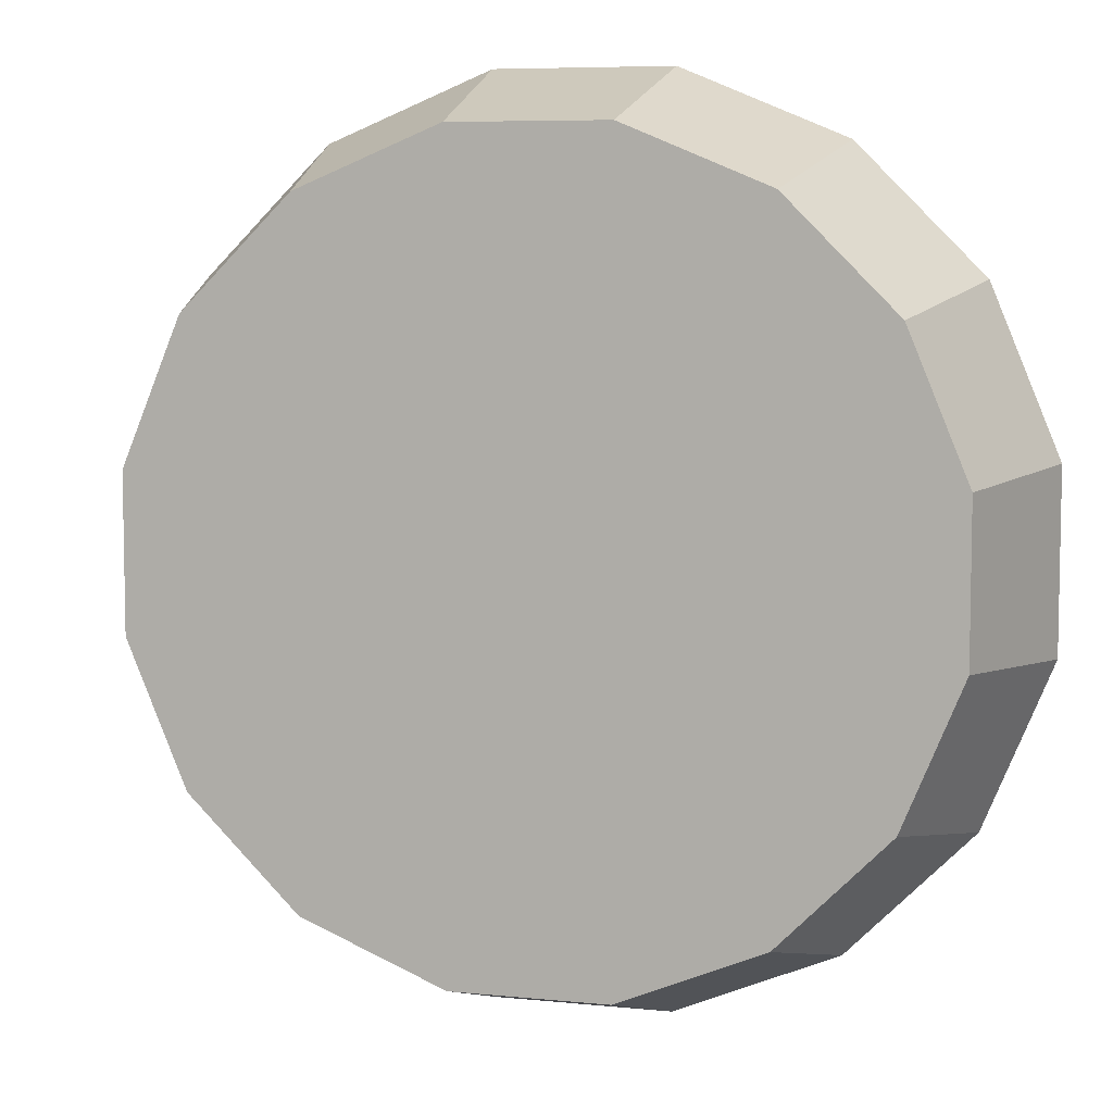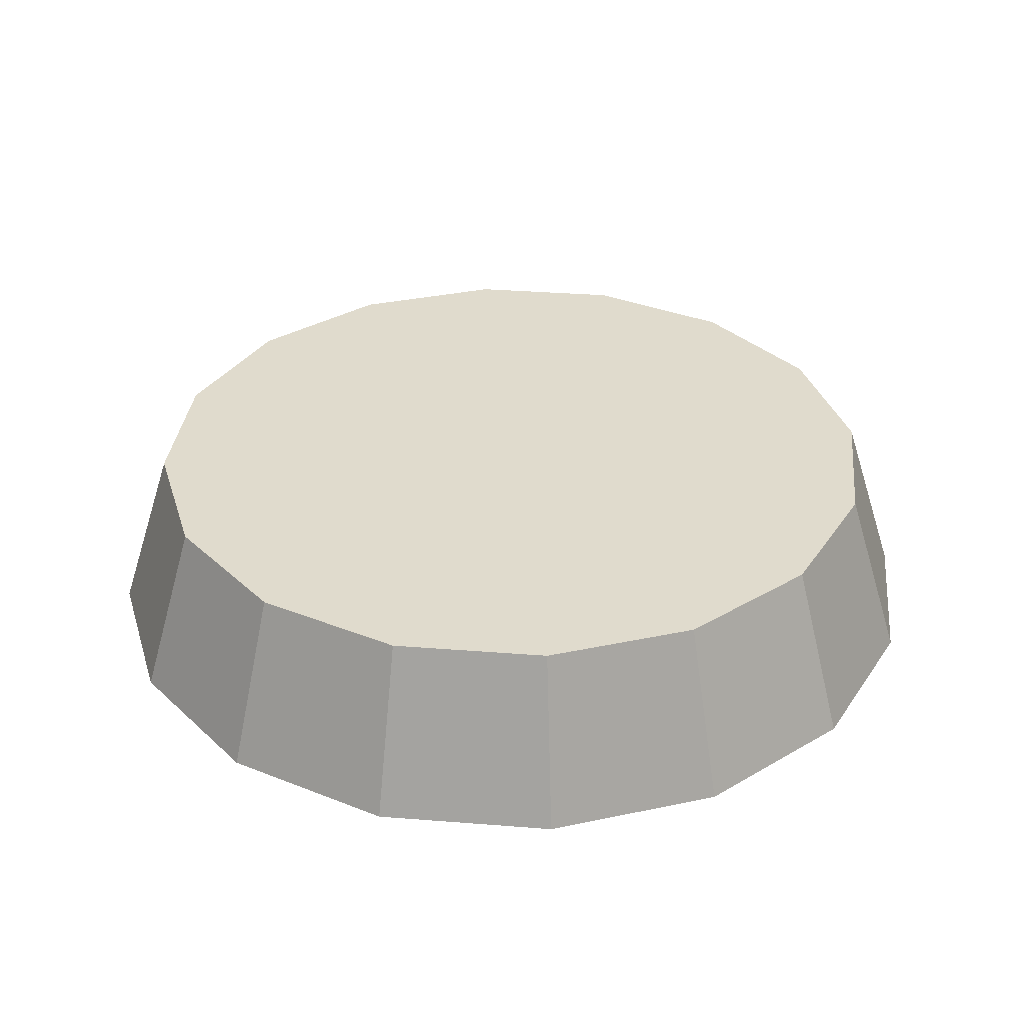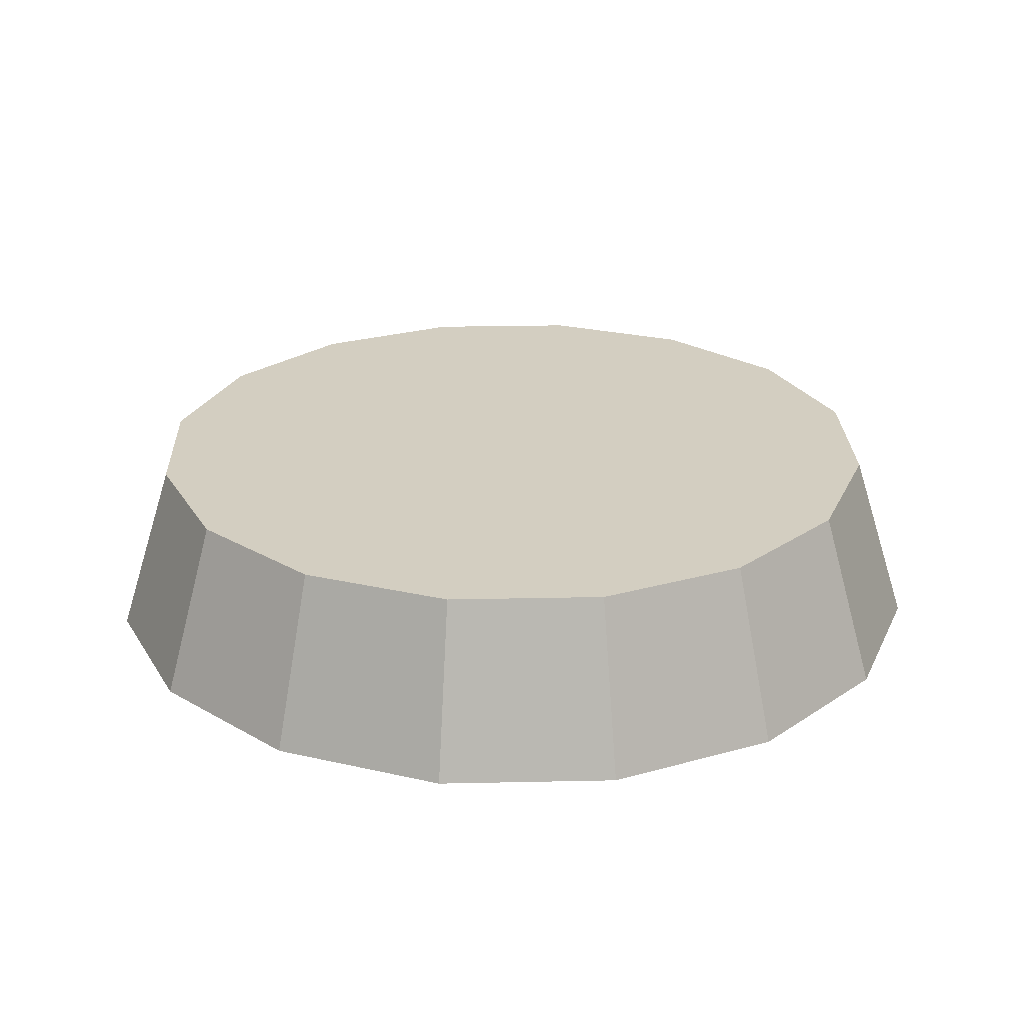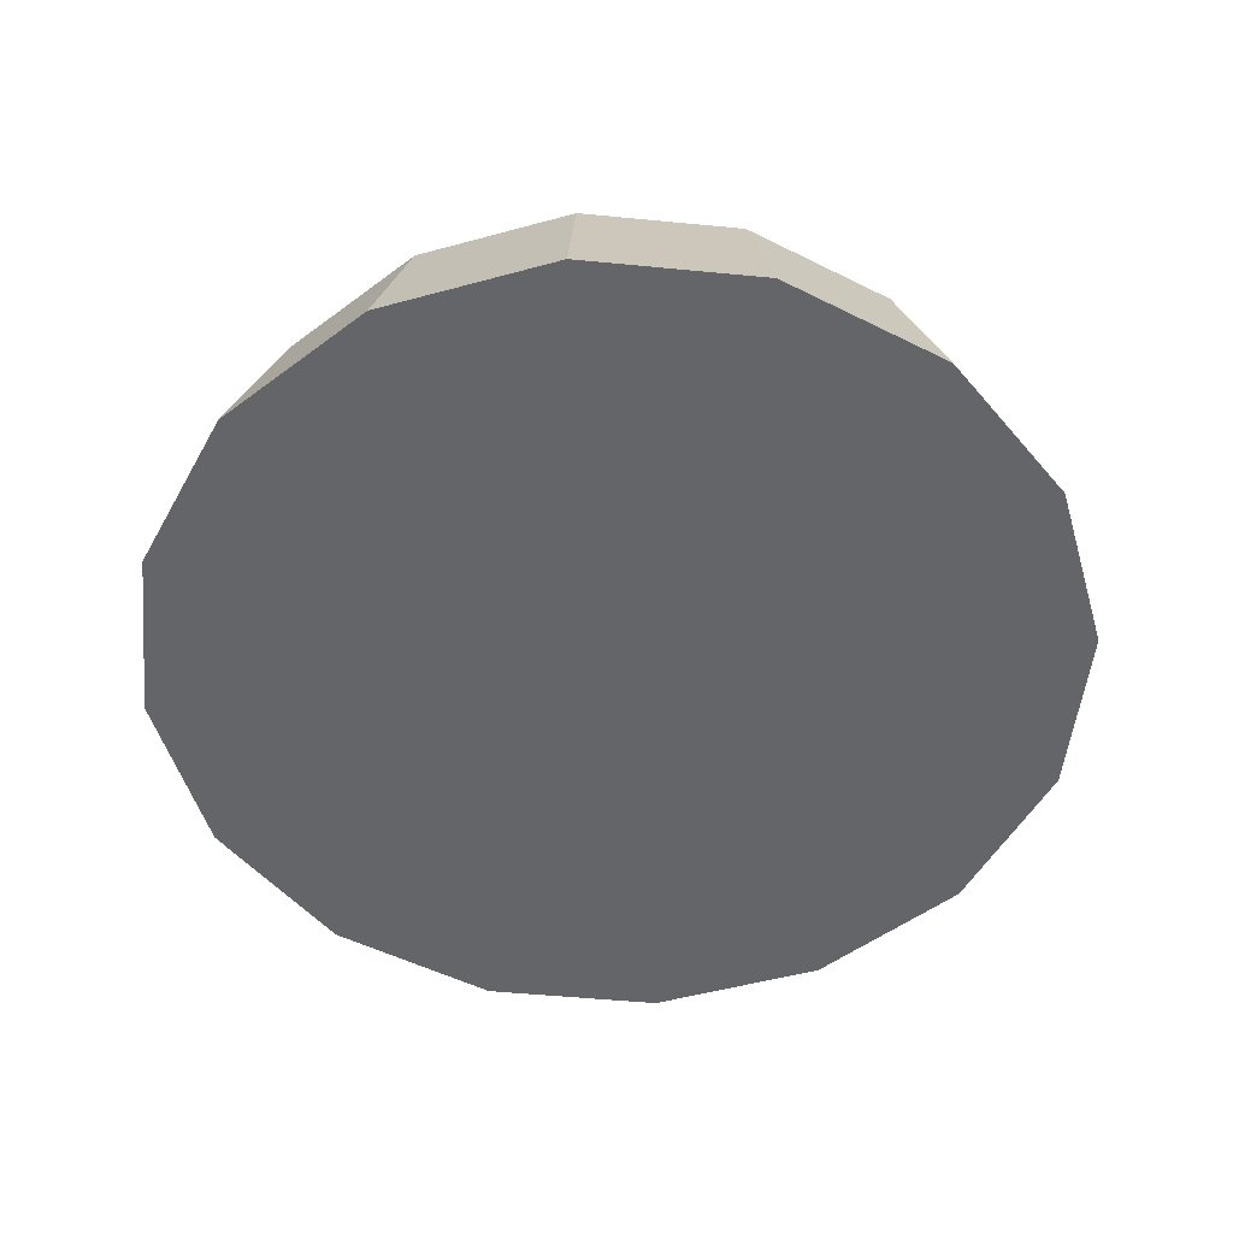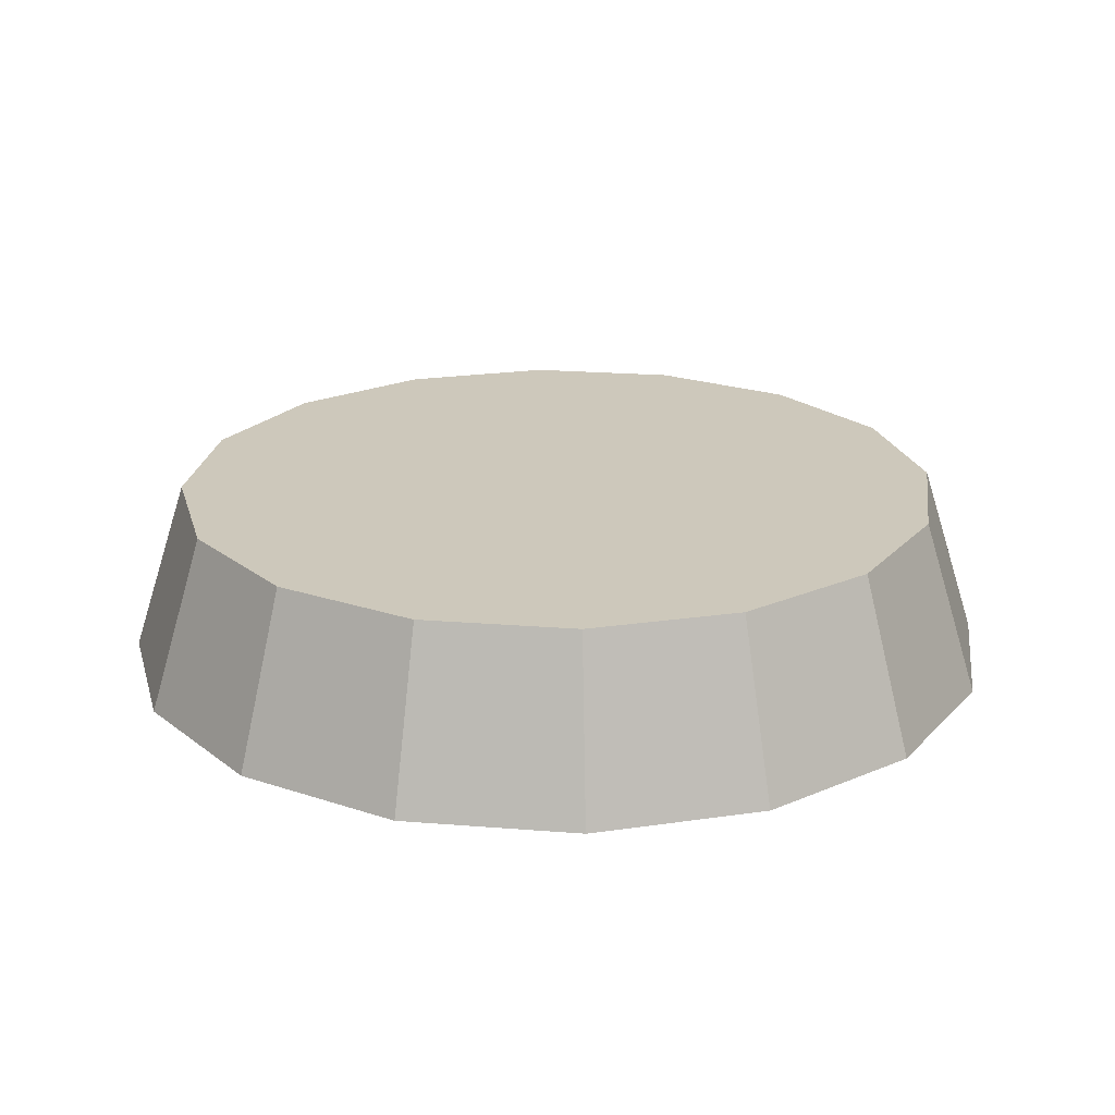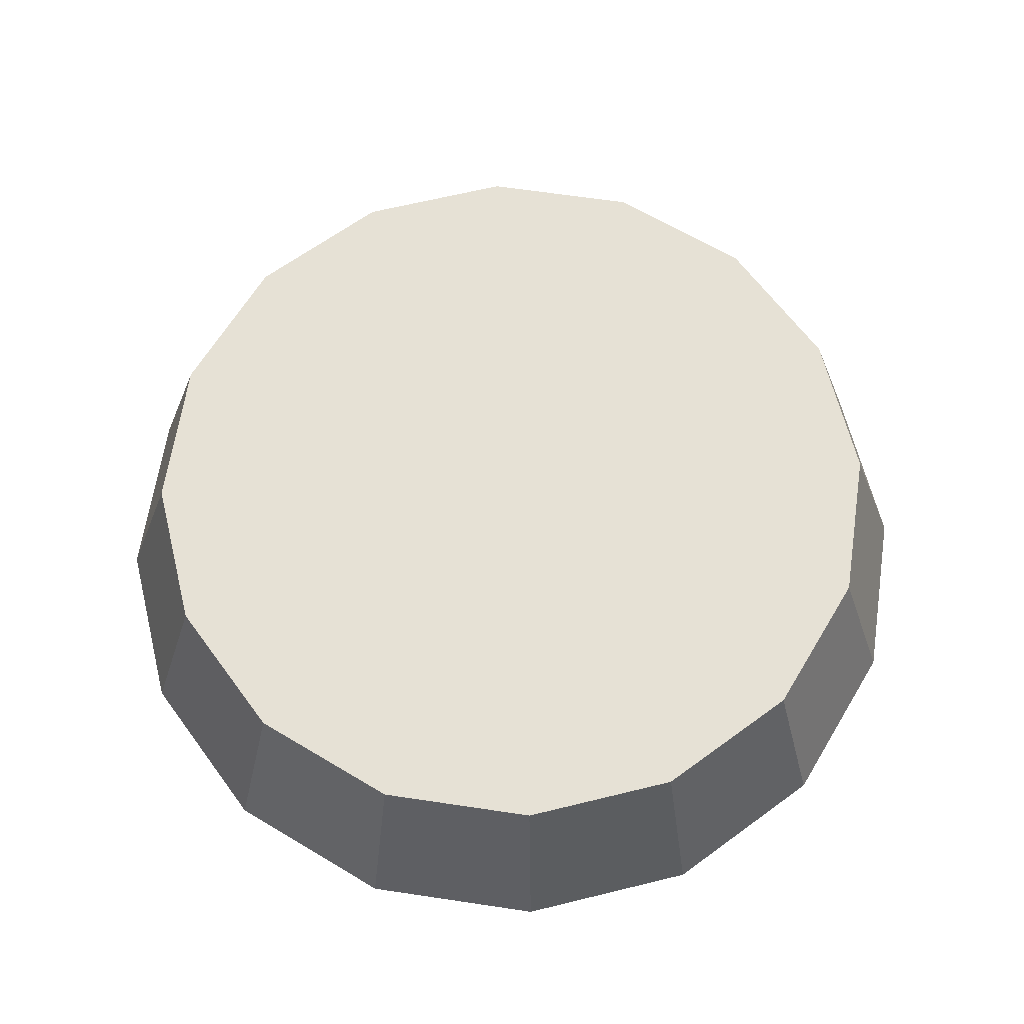
<metadata>
{"format":"obj","ext":"obj","renderer":"f3d","projection":"perspective","resolution":1024,"background":"white","views":[{"elev":6.9,"azim":-163.6,"up":"+Z"},{"elev":33.3,"azim":-83.8,"up":"+Y"},{"elev":25.2,"azim":20.5,"up":"+Y"},{"elev":-51.6,"azim":-6.0,"up":"+Y"},{"elev":21.8,"azim":-37.0,"up":"+Y"},{"elev":64.6,"azim":53.6,"up":"+Y"}]}
</metadata>
<code>
o collider
v 2.188 0.5 -0.4351
v 2.188 0.5 0.4351
v 1.854 0.5 1.239
v 1.239 0.5 1.854
v 0.4351 0.5 2.188
v -0.4351 0.5 2.188
v -1.239 0.5 1.854
v -1.854 0.5 1.239
v -2.188 0.5 0.4351
v -2.188 0.5 -0.4351
v -1.854 0.5 -1.239
v -1.239 0.5 -1.854
v -0.4351 0.5 -2.188
v 0.4351 0.5 -2.188
v 1.239 0.5 -1.854
v 1.854 0.5 -1.239
v 2.5 -0.5 -0.4973
v 2.5 -0.5 0.4973
v 2.119 -0.5 1.416
v 1.416 -0.5 2.119
v 0.4973 -0.5 2.5
v -0.4973 -0.5 2.5
v -1.416 -0.5 2.119
v -2.119 -0.5 1.416
v -2.5 -0.5 0.4973
v -2.5 -0.5 -0.4973
v -2.119 -0.5 -1.416
v -1.416 -0.5 -2.119
v -0.4973 -0.5 -2.5
v 0.4973 -0.5 -2.5
v 1.416 -0.5 -2.119
v 2.119 -0.5 -1.416
g collider_default
f 1 17 32 16
f 3 19 18 2
f 5 21 20 4
f 7 23 22 6
f 9 25 24 8
f 12 28 27 11
f 14 30 29 13
f 2 18 17 1
f 4 20 19 3
f 6 22 21 5
f 8 24 23 7
f 10 26 25 9
f 13 29 28 12
f 15 31 30 14
f 1 16 15 14 13 12 11 10 9 8 7 6 5 4 3 2
f 18 19 20 21 22 23 24 25 26 27 28 29 30 31 32 17
f 11 27 26 10
f 16 32 31 15

</code>
